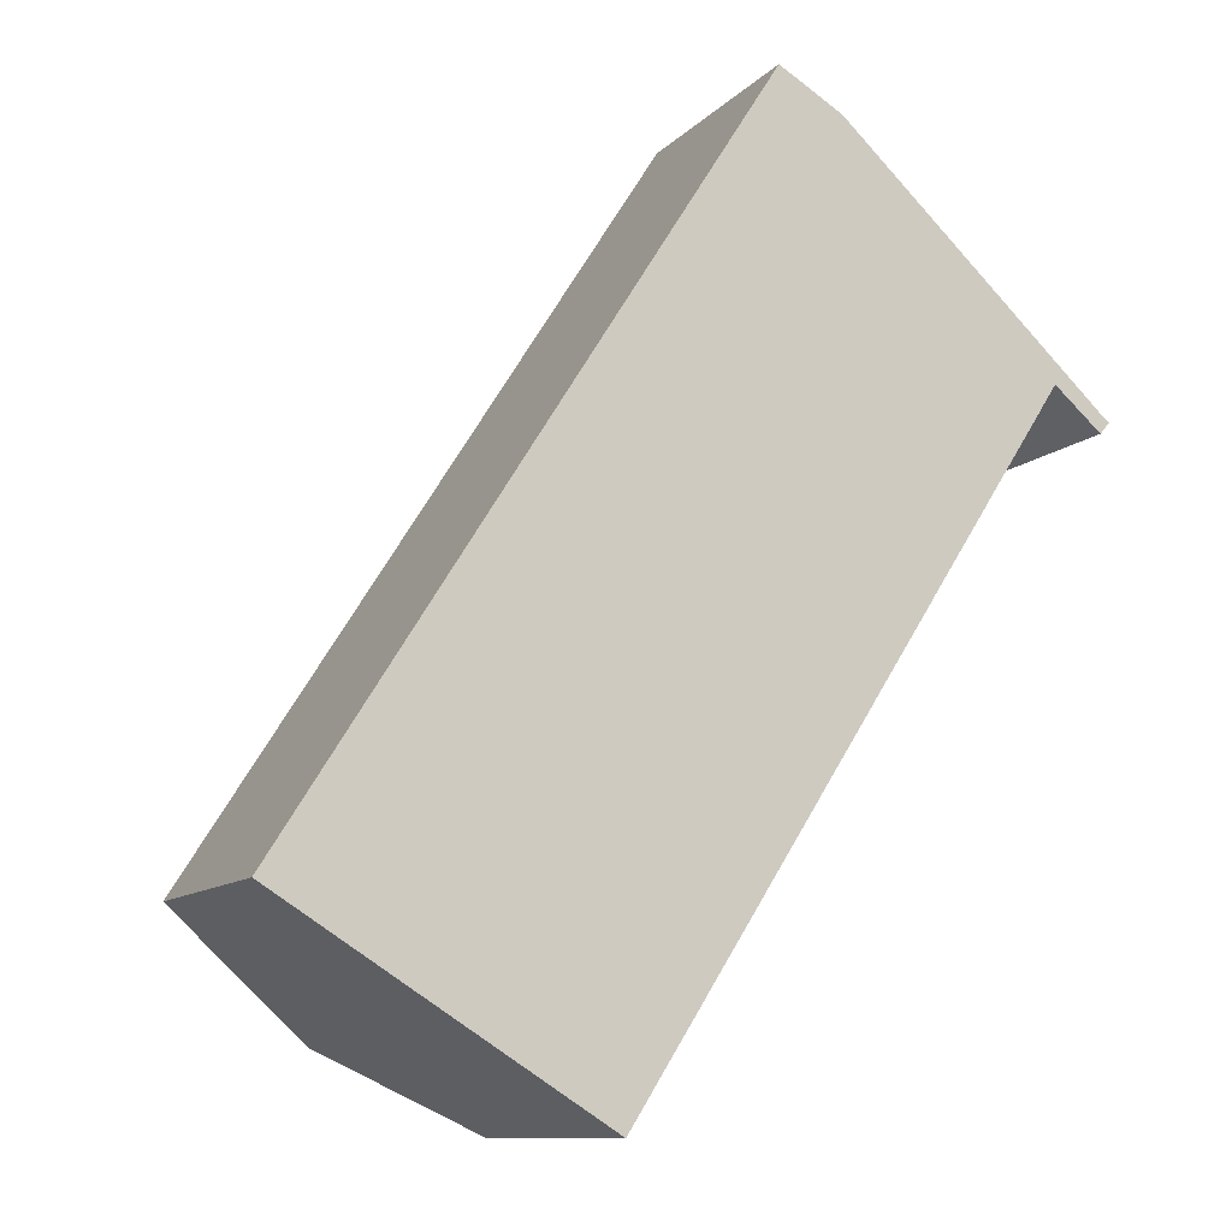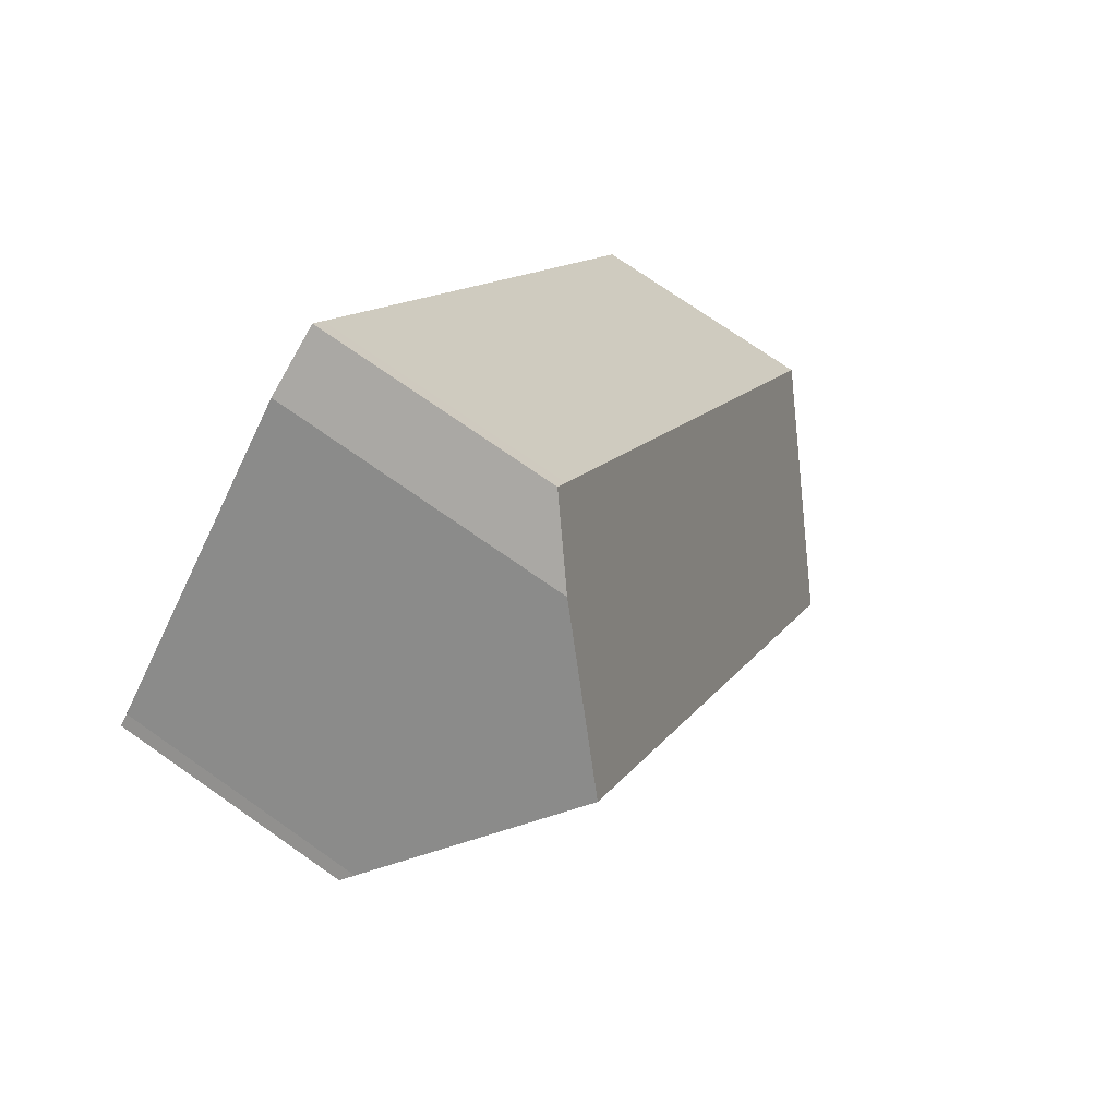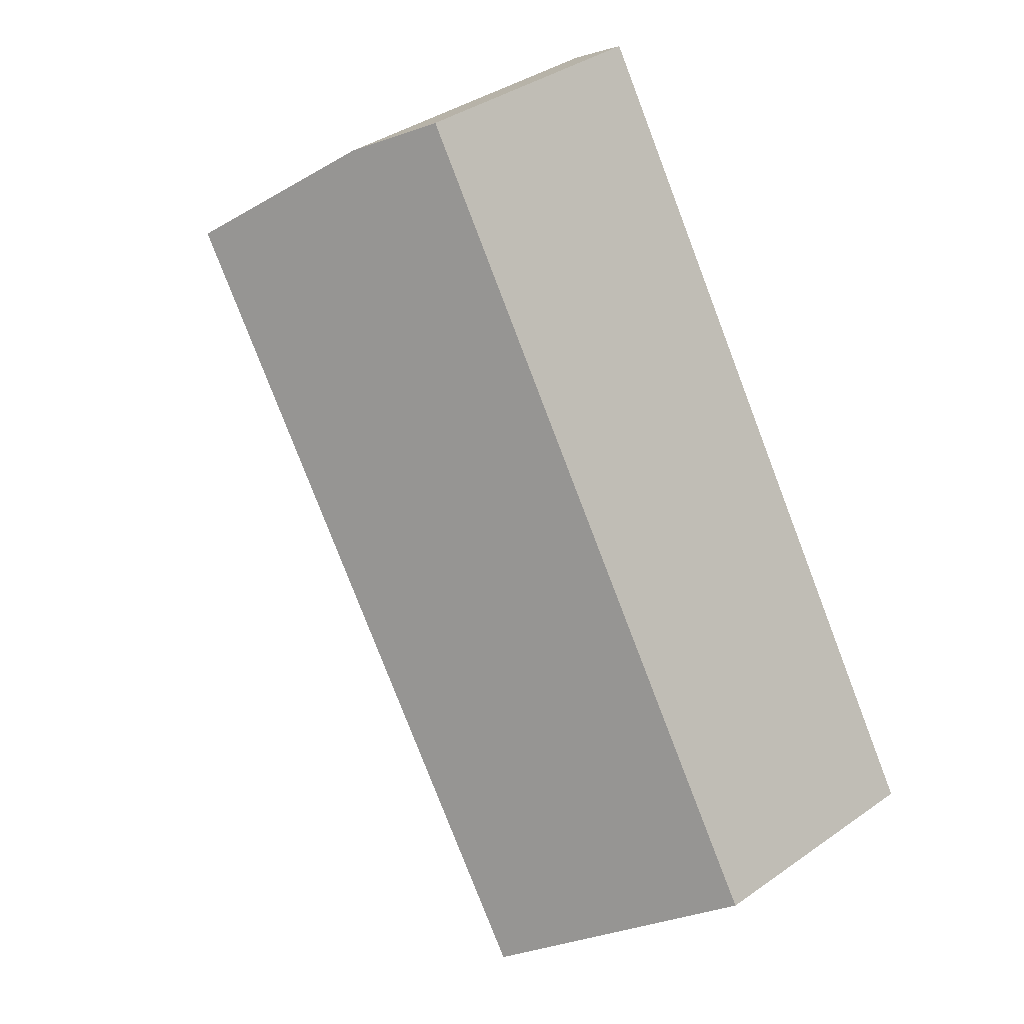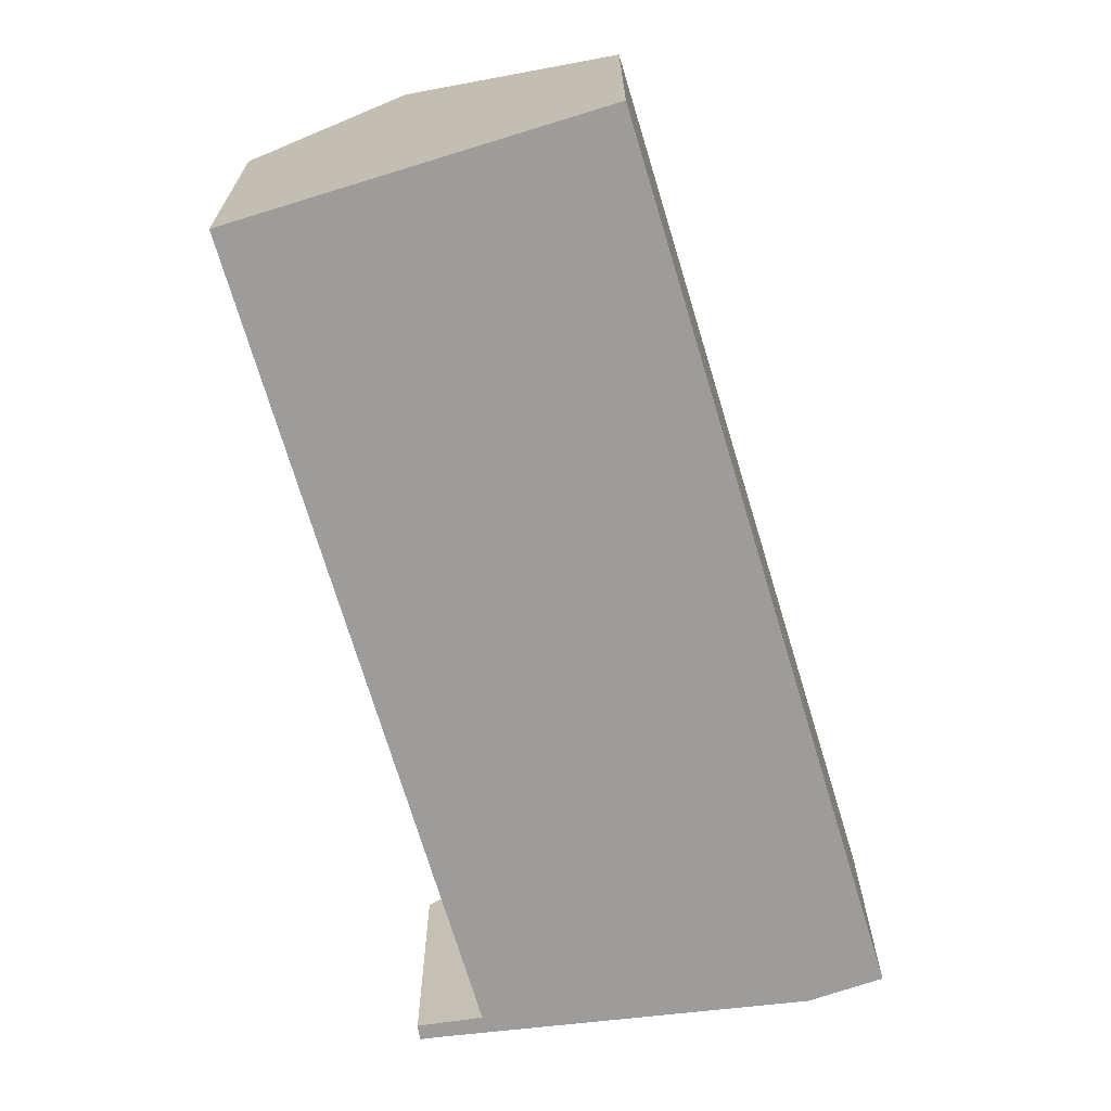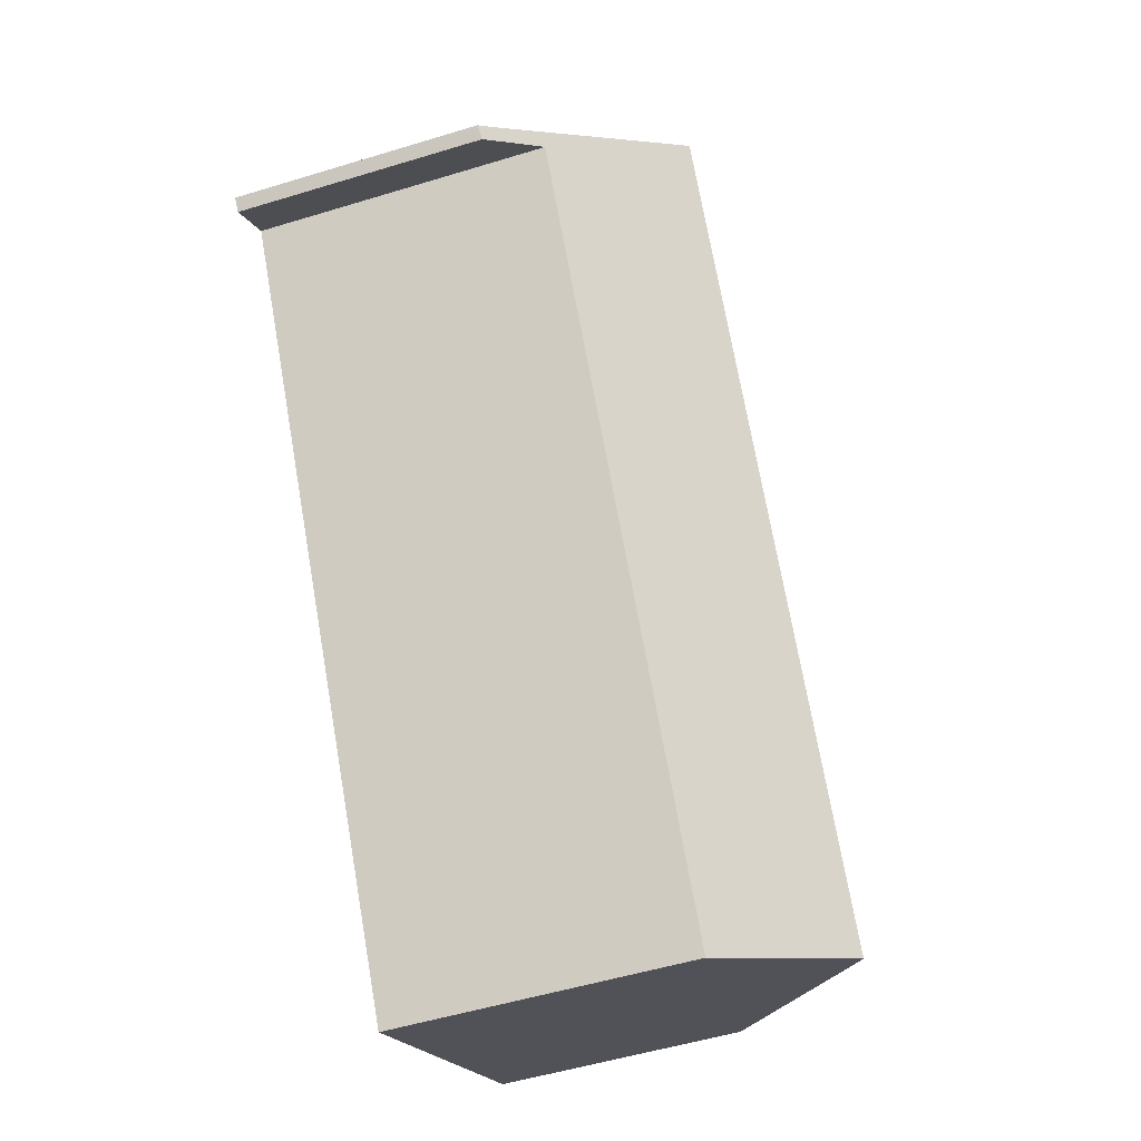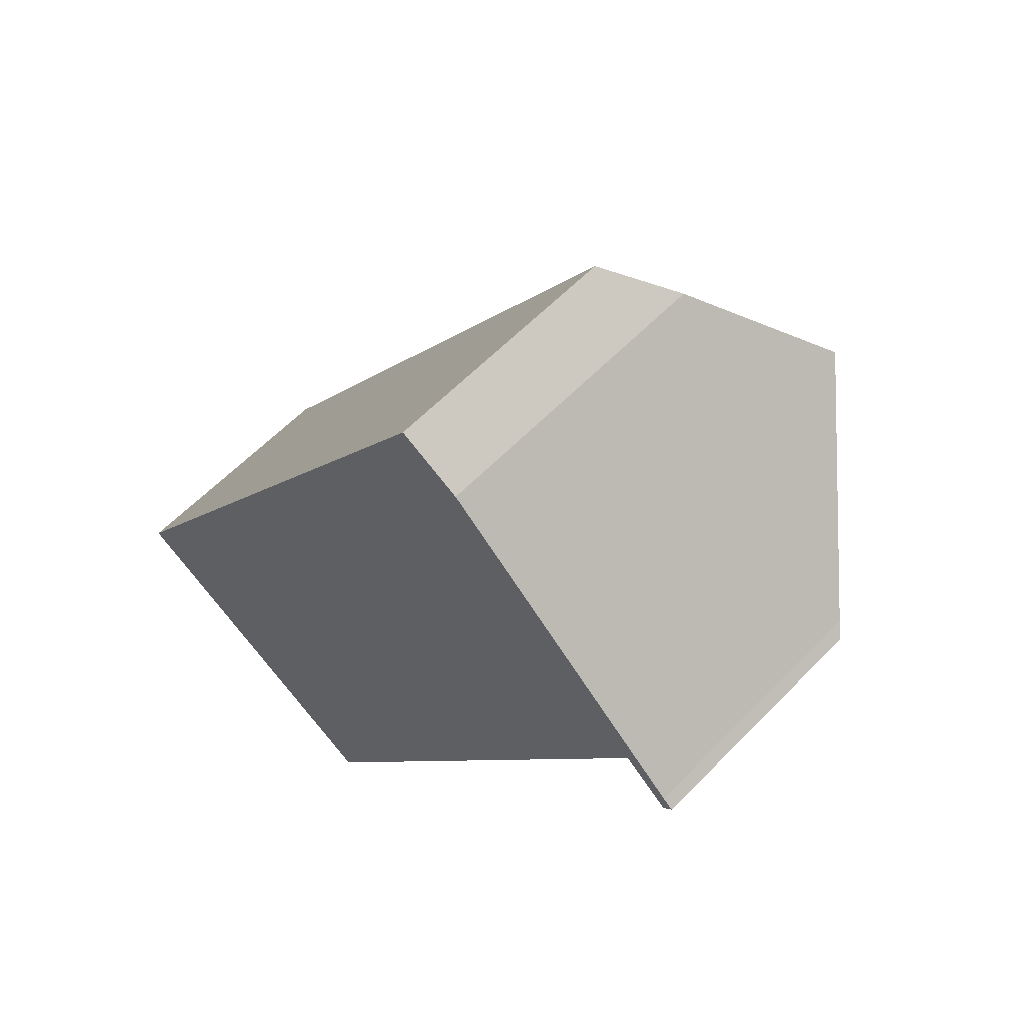
<metadata>
{"format":"obj","ext":"obj","renderer":"f3d","projection":"perspective","resolution":1024,"background":"white","views":[{"elev":-10.6,"azim":-24.8,"up":"+Z"},{"elev":73.5,"azim":125.0,"up":"+Z"},{"elev":37.8,"azim":-131.8,"up":"+Z"},{"elev":-70.2,"azim":-130.9,"up":"+Y"},{"elev":-51.8,"azim":108.4,"up":"+Z"},{"elev":59.6,"azim":43.6,"up":"+Z"}]}
</metadata>
<code>
v  4.994 11.04 -3.11
v  16.78 10.7 16.41
v  17.13 11.04 16.09
v  14.21 8.15 18.79
v  12.98 7.096 19.5
v  12.5 6.691 19.77
v  12.19 6.691 19.27
v  6.05 6.691 9.567
v  0 6.691 4.097e-16
v  8.14 8.302 -5.068
v  17.99 7.928 9.567
v  8.477 8.008 -5.278
v  19.05 7.92 11.22
v  20.05 7.912 12.78
v  21.59 6.637 11.99
v  21.33 6.677 11.68
v  21.3 6.915 12.24
v  14.21 -1.15e-15 18.79
v  12.5 -1.211e-15 19.77
v  12.98 -1.194e-15 19.5
v  16.78 -1.005e-15 16.41
v  17.13 -9.85e-16 16.09
v  21.3 -7.493e-16 12.24
v  21.59 -7.342e-16 11.99
v  21.33 -7.154e-16 11.68
v  20.05 -7.828e-16 12.78
v  19.05 -6.872e-16 11.22
v  17.99 -5.858e-16 9.567
v  8.477 3.232e-16 -5.278
v  0 0 0
v  4.994 1.904e-16 -3.11
v  8.14 3.103e-16 -5.068
v  6.05 -5.858e-16 9.567
v  12.19 -1.18e-15 19.27
g defaultobject
f 1 2 3
f 2 1 4
f 4 1 5
f 5 1 6
f 6 1 7
f 7 1 8
f 8 1 9
f 10 11 12
f 11 10 1
f 11 1 3
f 11 3 13
f 13 3 14
f 14 15 16
f 15 14 17
f 17 14 3
f 5 18 4
f 18 5 6
f 18 6 19
f 18 19 20
f 2 17 3
f 17 2 4
f 17 4 18
f 17 18 21
f 17 21 22
f 17 22 23
f 23 15 17
f 15 23 24
f 15 25 16
f 25 15 24
f 26 13 14
f 13 26 11
f 11 26 12
f 12 26 27
f 12 27 28
f 12 28 29
f 16 26 14
f 26 16 25
f 10 9 1
f 9 10 12
f 9 12 29
f 9 29 30
f 30 29 31
f 31 29 32
f 30 8 9
f 8 30 33
f 8 33 7
f 7 33 34
f 7 34 6
f 6 34 19
f 24 26 25
f 26 24 23
f 26 23 22
f 28 32 29
f 32 28 31
f 31 28 30
f 30 28 33
f 33 28 27
f 33 27 26
f 33 26 34
f 34 26 22
f 34 22 21
f 34 21 18
f 34 18 20
f 34 20 19

</code>
